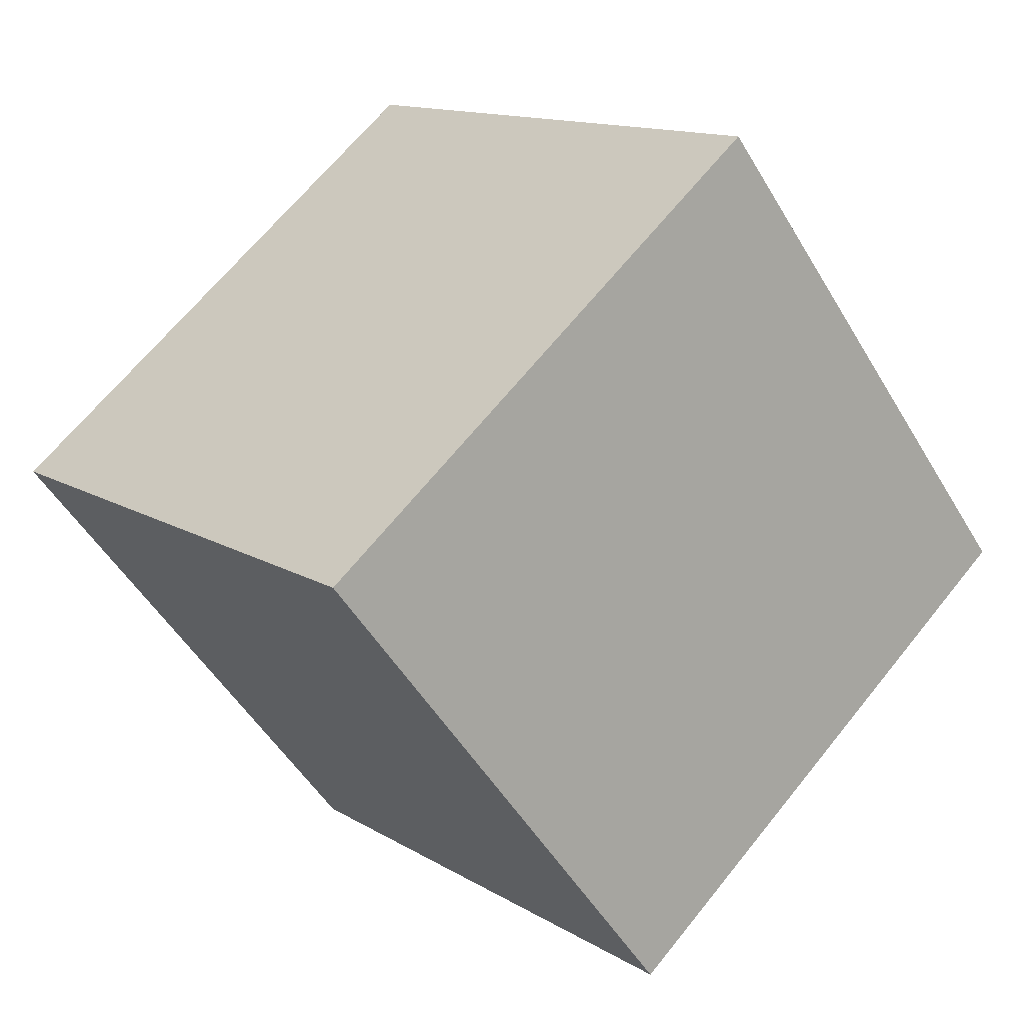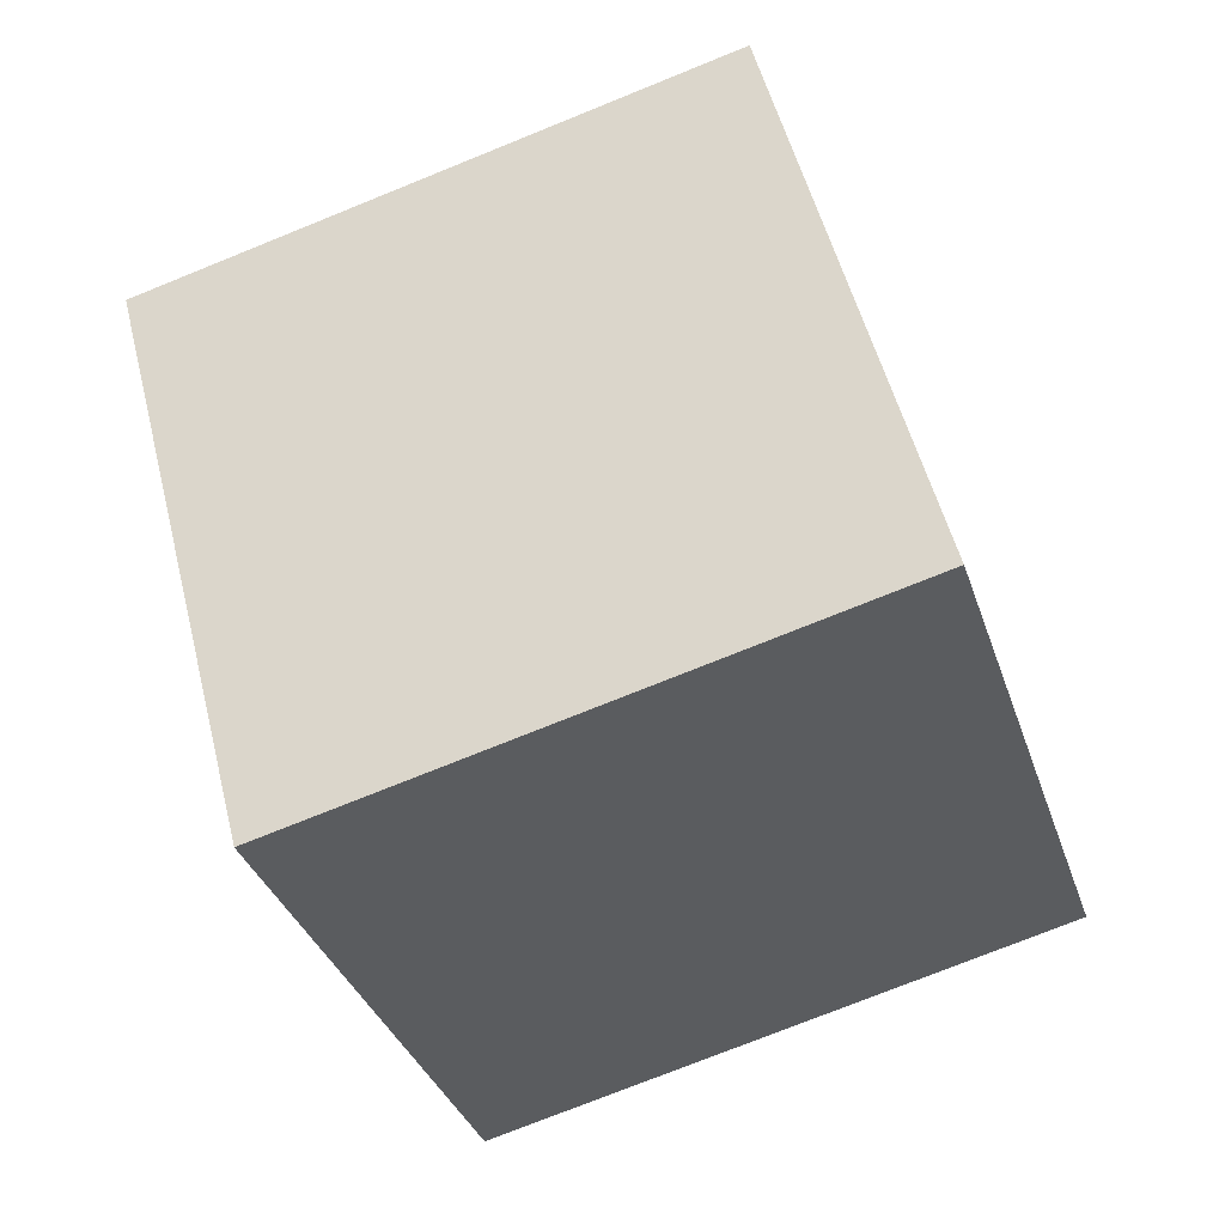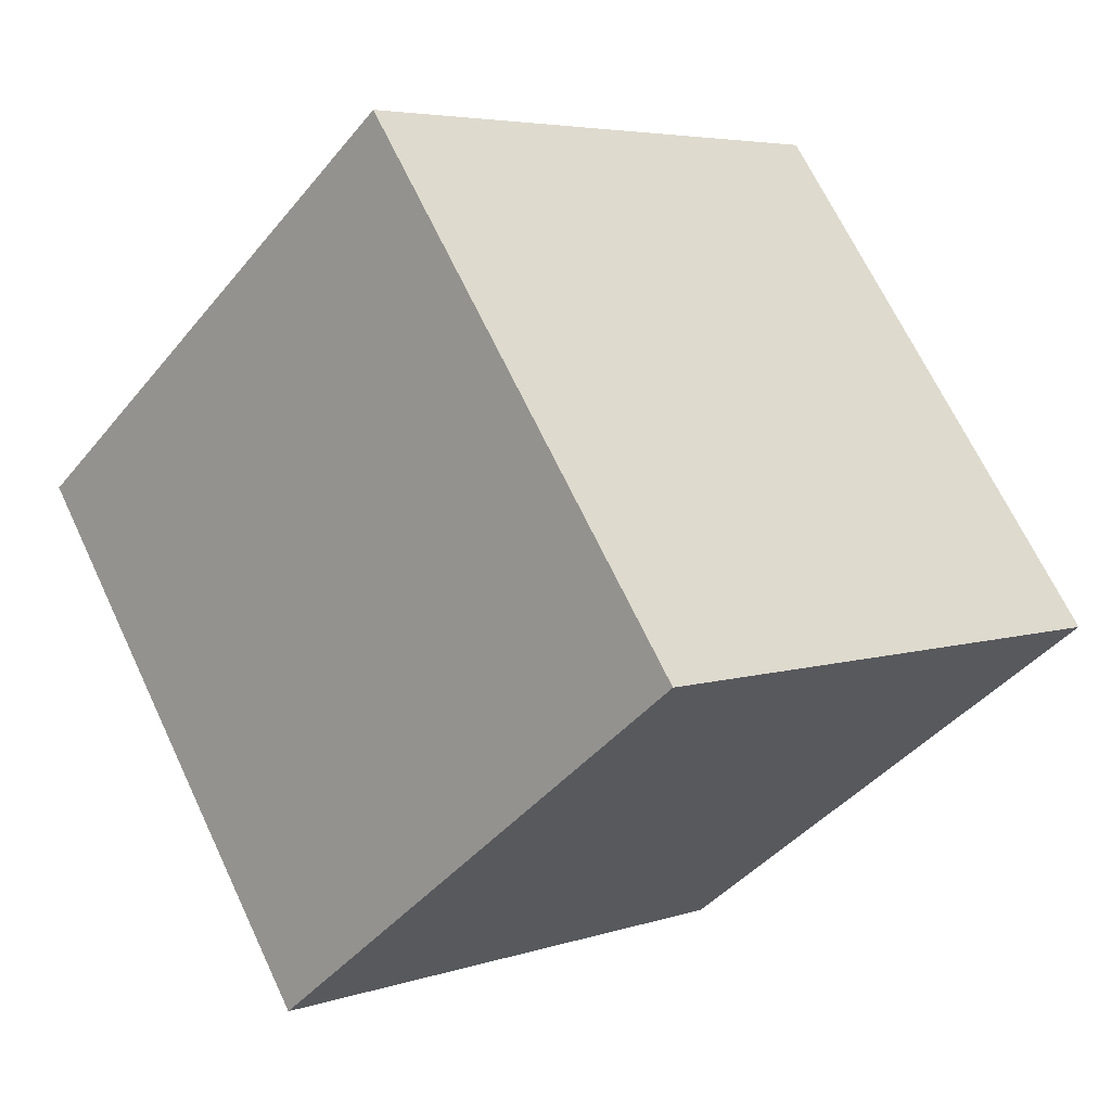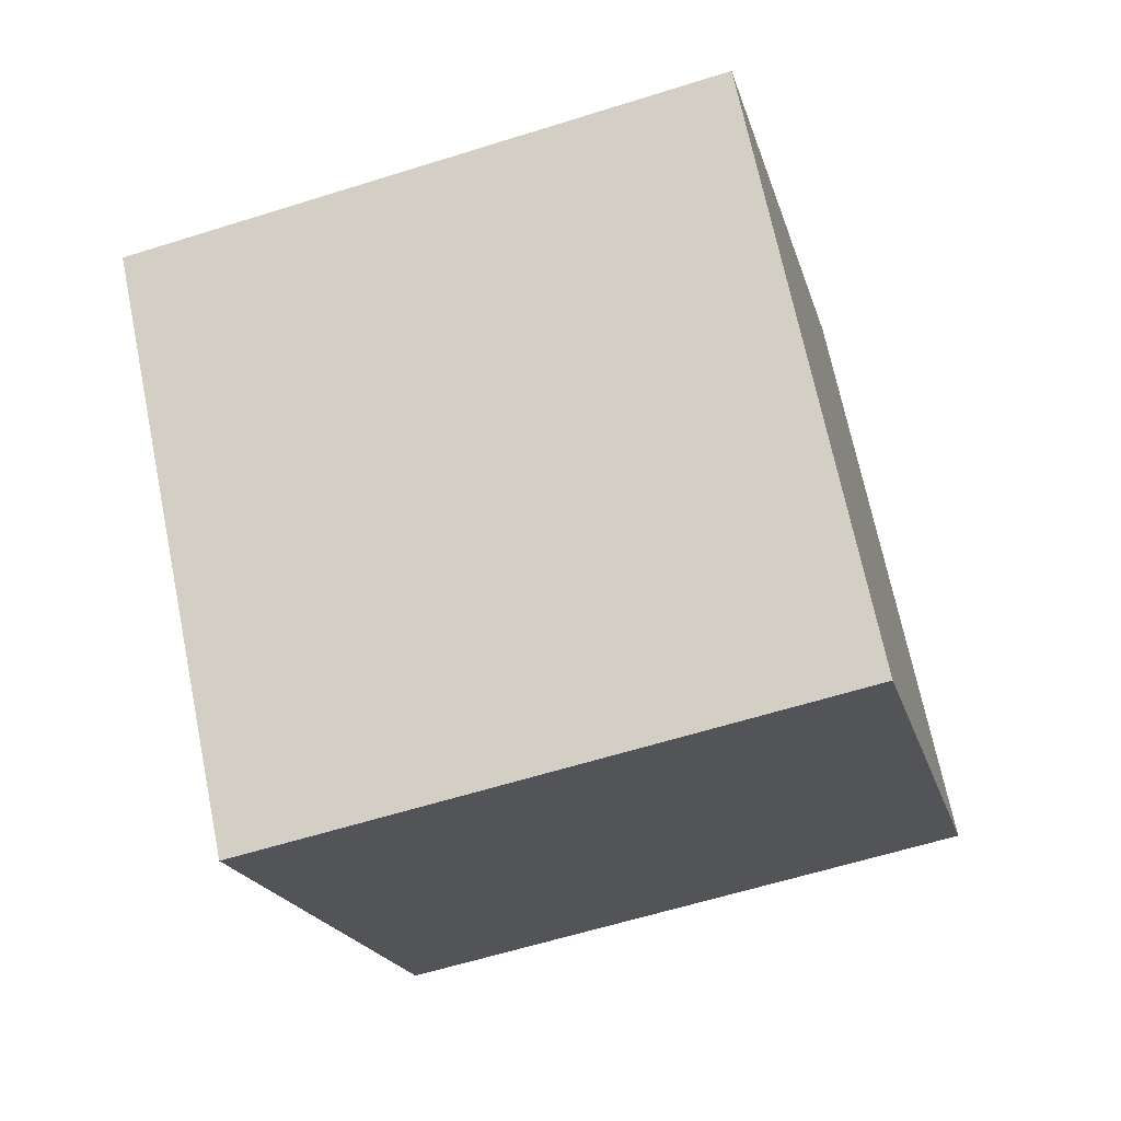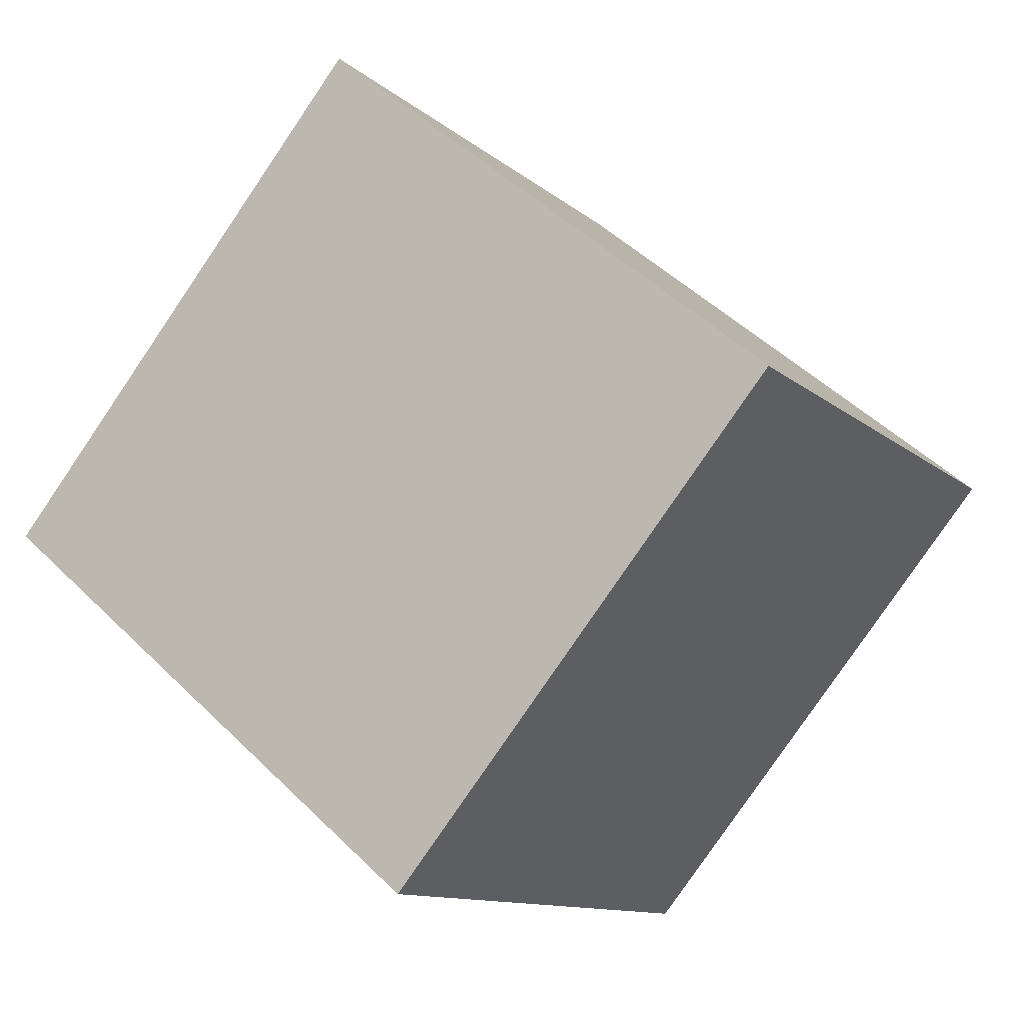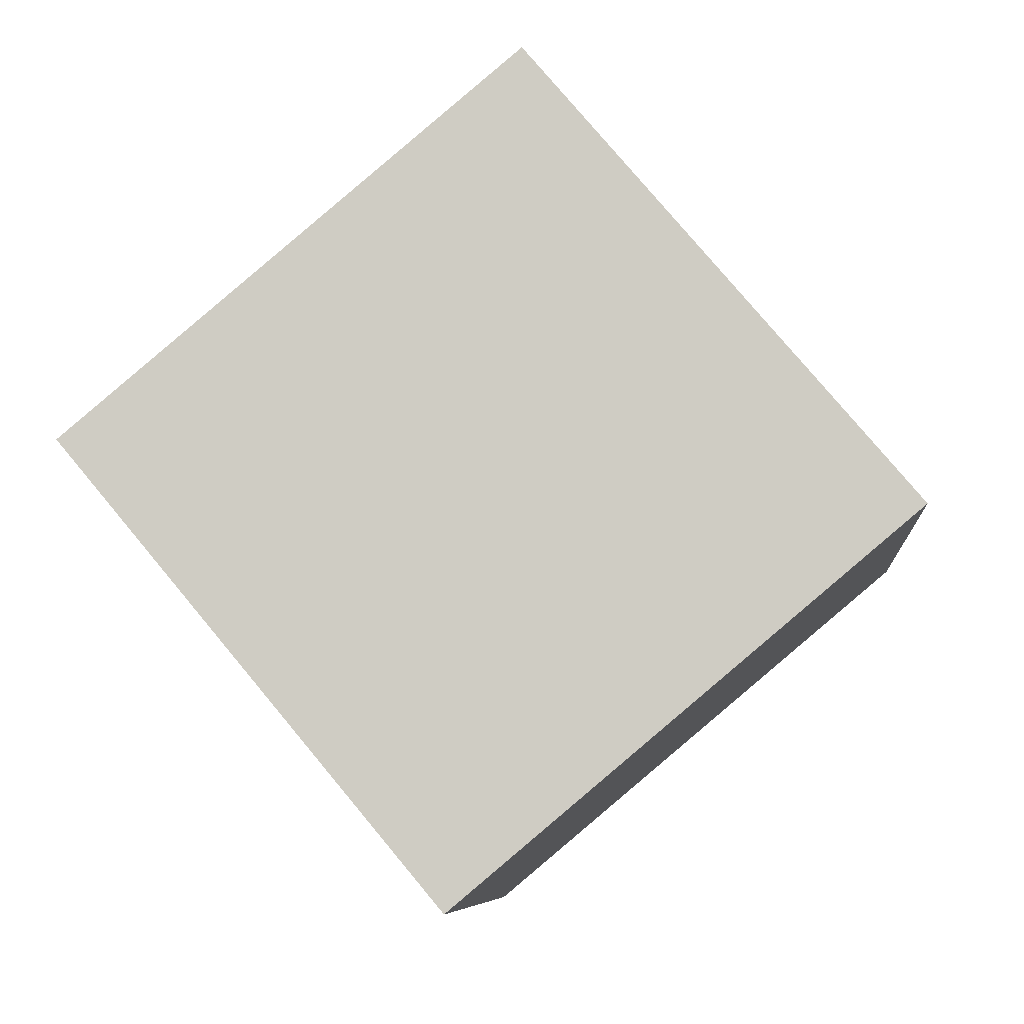
<metadata>
{"format":"obj","ext":"obj","renderer":"f3d","projection":"perspective","resolution":1024,"background":"white","views":[{"elev":66.7,"azim":128.8,"up":"+Y"},{"elev":-75.5,"azim":22.2,"up":"+Z"},{"elev":67.9,"azim":-115.1,"up":"+Z"},{"elev":-60.1,"azim":17.8,"up":"+Y"},{"elev":48.8,"azim":47.5,"up":"+Z"},{"elev":-7.4,"azim":95.2,"up":"+Y"}]}
</metadata>
<code>
v 0.7201 0.4862 -0.3618
v 0.7188 0.7926 -0.1046
v 0.7199 0.5354 0.2018
v 0.7201 0.4862 -0.3618
v 0.7199 0.5354 0.2018
v 0.7212 0.2291 -0.05539
v 0.3201 0.4846 -0.3618
v 0.3212 0.2274 -0.05539
v 0.3199 0.5338 0.2018
v 0.3201 0.4846 -0.3618
v 0.3199 0.5338 0.2018
v 0.3188 0.7909 -0.1046
v 0.7201 0.4862 -0.3618
v 0.3201 0.4846 -0.3618
v 0.3188 0.7909 -0.1046
v 0.7201 0.4862 -0.3618
v 0.3188 0.7909 -0.1046
v 0.7188 0.7926 -0.1046
v 0.7188 0.7926 -0.1046
v 0.3188 0.7909 -0.1046
v 0.3199 0.5338 0.2018
v 0.7188 0.7926 -0.1046
v 0.3199 0.5338 0.2018
v 0.7199 0.5354 0.2018
v 0.7199 0.5354 0.2018
v 0.3199 0.5338 0.2018
v 0.3212 0.2274 -0.05539
v 0.7199 0.5354 0.2018
v 0.3212 0.2274 -0.05539
v 0.7212 0.2291 -0.05539
v 0.3201 0.4846 -0.3618
v 0.7201 0.4862 -0.3618
v 0.7212 0.2291 -0.05539
v 0.3201 0.4846 -0.3618
v 0.7212 0.2291 -0.05539
v 0.3212 0.2274 -0.05539
f 1 2 3
f 4 5 6
f 7 8 9
f 10 11 12
f 13 14 15
f 16 17 18
f 19 20 21
f 22 23 24
f 25 26 27
f 28 29 30
f 31 32 33
f 34 35 36

</code>
